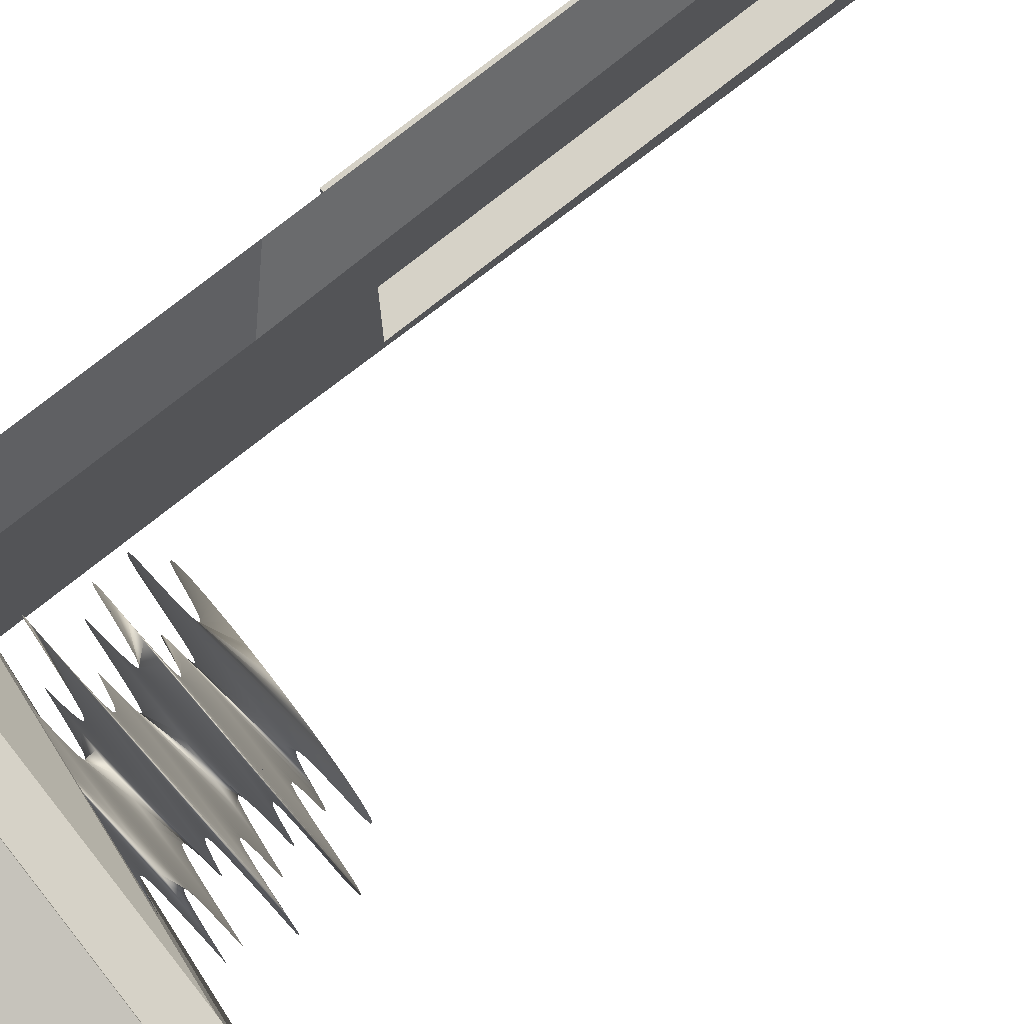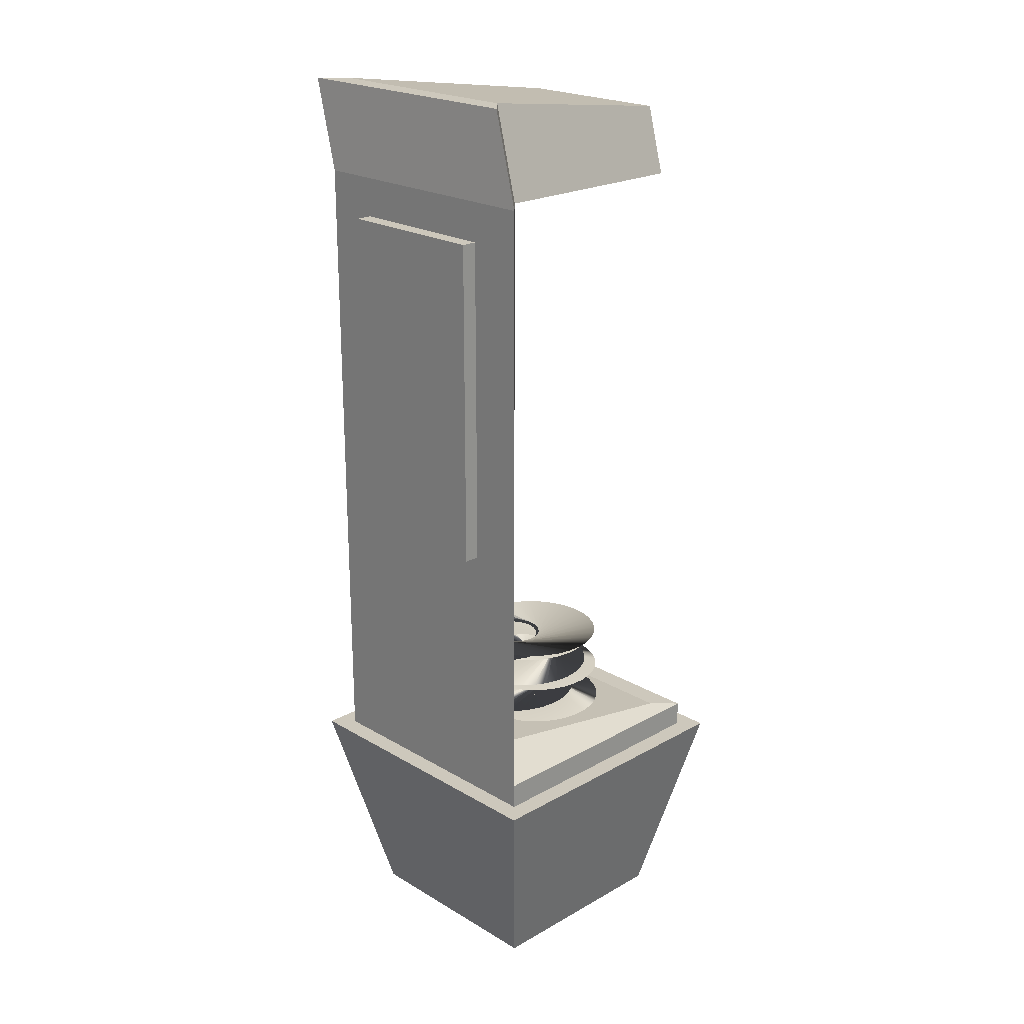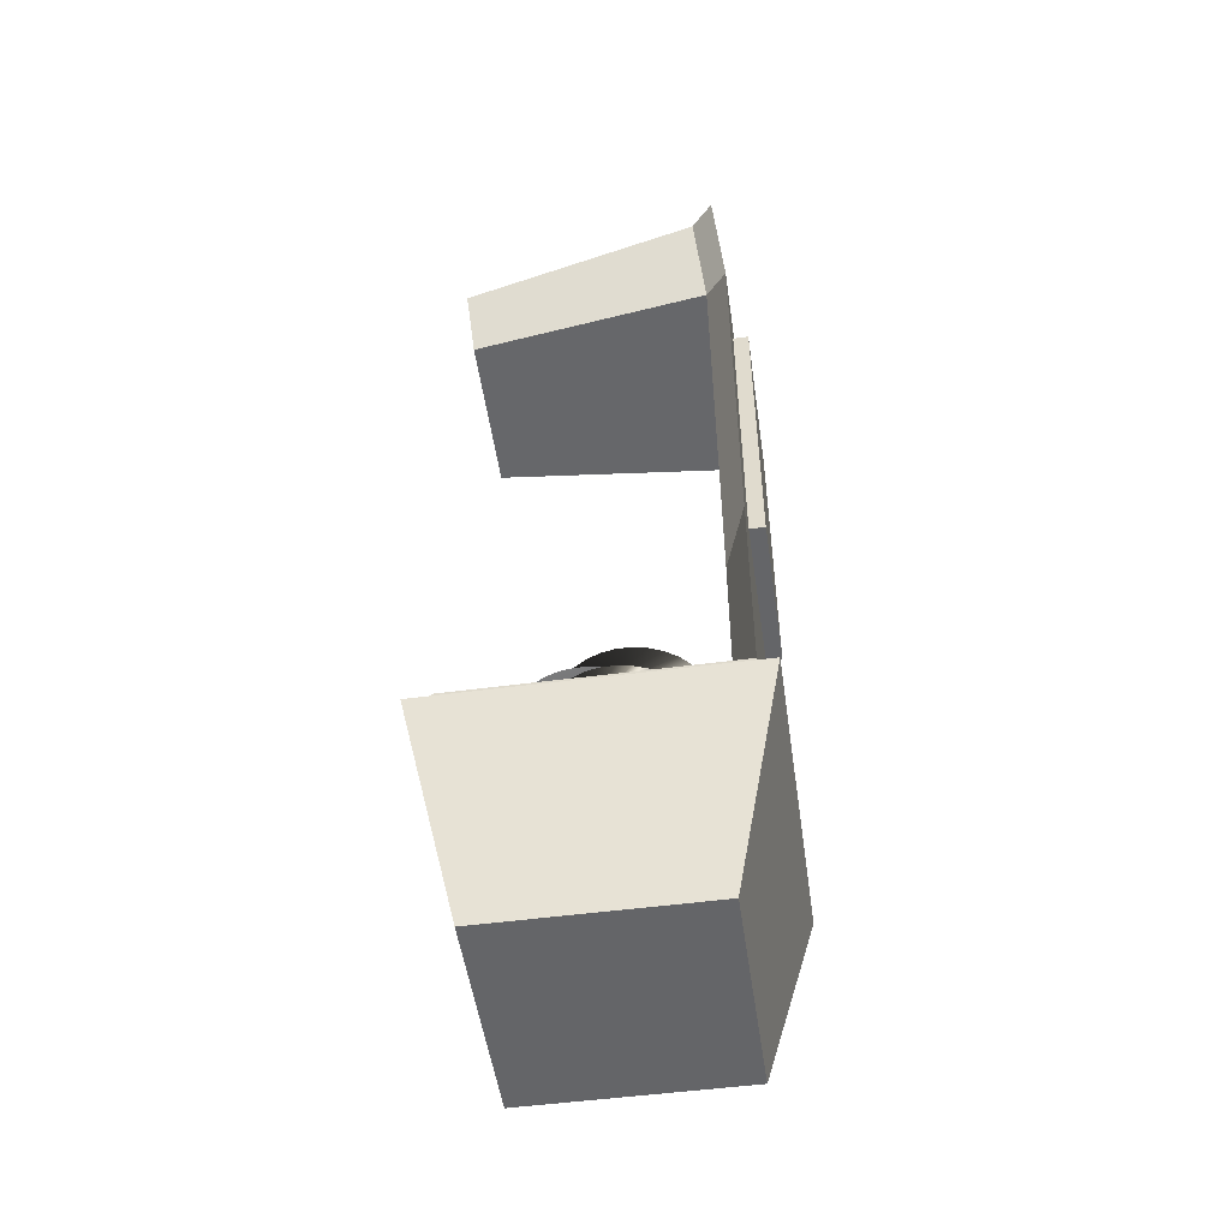
<metadata>
{"format":"obj","ext":"obj","renderer":"f3d","projection":"perspective","resolution":1024,"background":"white","views":[{"elev":78.6,"azim":52.0,"up":"+Z"},{"elev":22.1,"azim":-44.3,"up":"+Y"},{"elev":-51.6,"azim":-171.8,"up":"+Y"}]}
</metadata>
<code>
o Cube
v 1.678 1.323 -1.678
v 1.323 -1.323 -1.323
v 1.678 1.323 1.678
v 1.323 -1.323 1.323
v -1.678 1.323 -1.678
v -1.323 -1.323 -1.323
v -1.678 1.323 1.678
v -1.323 -1.323 1.323
v 1.922 1.323 1.922
v -1.922 1.323 1.922
v 1.922 1.323 -1.922
v -1.922 1.323 -1.922
v 1.396 1.646 1.396
v -1.396 1.945 1.08
v 1.396 1.646 -1.396
v -1.396 1.945 -1.08
v 1.678 1.646 1.678
v -1.678 1.646 1.678
v 1.678 1.646 -1.678
v -1.678 1.646 -1.678
v -1.678 4.292 1.678
v -1.678 4.292 -1.678
v -1.396 4.789 0.992
v -1.396 4.789 -0.992
v -1.678 9.471 1.678
v -1.678 9.471 -1.678
v -1.396 8.974 0.992
v -1.396 8.974 -0.992
v -1.576 10.6 1.27
v -1.576 10.6 -2.087
v -1.293 10.6 0.9875
v -1.293 10.6 -1.804
v 1.737 9.333 0.985
v 1.737 9.333 -1.09
v 1.814 10.18 0.6815
v 1.814 10.18 -1.393
v -1.396 3.993 1.08
v -1.396 3.993 -1.08
v -1.396 9.471 1.396
v -1.396 9.471 -1.396
v -1.396 4.729 1.052
v -1.396 4.729 -1.052
v -1.396 9.034 1.052
v -1.396 9.034 -1.052
v -1.877 4.789 0.992
v -1.877 4.789 -0.992
v -1.877 8.974 0.992
v -1.877 8.974 -0.992
v 0 0 -1.208
v -0.2356 0 -1.184
v -0.4622 0 -1.116
v -0.6709 0 -1.004
v -0.8539 0 -0.8539
v -1.004 0 -0.6709
v -1.116 0 -0.4622
v -1.184 0 -0.2356
v -1.208 0 0
v -1.184 0 0.2356
v -1.116 0 0.4622
v -1.004 0 0.6709
v -0.8539 0 0.8539
v -0.6709 0 1.004
v -0.4622 0 1.116
v -0.2356 0 1.184
v 0 0 1.208
v 0.2356 0 1.184
v 0.4622 0 1.116
v 0.6709 0 1.004
v 0.8539 0 0.8539
v 1.004 0 0.6709
v 1.116 0 0.4622
v 1.184 0 0.2356
v 1.208 0 0
v 1.184 0 -0.2356
v 1.116 0 -0.4622
v 1.004 0 -0.6709
v 0.8539 0 -0.8539
v 0.6709 0 -1.004
v 0.4622 0 -1.116
v 0.2356 0 -1.184
f 1 5 20 19
f 4 9 10 8
f 8 10 12 6
f 6 2 4 8
f 2 11 9 4
f 6 12 11 2
f 3 7 10 9
f 1 3 9 11
f 7 5 12 10
f 5 1 11 12
f 15 16 14 13
f 3 1 19 17
f 5 7 18 20
f 7 3 17 18
f 13 14 18 17
f 15 13 17 19
f 14 16 38 37
f 16 15 19 20
f 38 22 26 40
f 16 20 22 38
f 20 18 21 22
f 18 14 37 21
f 25 39 31 29
f 24 28 48 46
f 21 37 39 25
f 22 21 25 26
f 31 32 30 29
f 26 25 29 30
f 40 26 30 32
f 39 40 34 33
f 33 34 36 35
f 31 39 33 35
f 40 32 36 34
f 32 31 35 36
f 42 41 37 38
f 43 44 40 39
f 44 42 38 40
f 41 43 39 37
f 24 23 41 42
f 27 28 44 43
f 28 24 42 44
f 23 27 43 41
f 45 46 48 47
f 23 24 46 45
f 27 23 45 47
f 28 27 47 48
l 50 49
l 51 50
l 52 51
l 53 52
l 54 53
l 55 54
l 56 55
l 57 56
l 58 57
l 59 58
l 60 59
l 61 60
l 62 61
l 63 62
l 64 63
l 65 64
l 66 65
l 67 66
l 68 67
l 69 68
l 70 69
l 71 70
l 72 71
l 73 72
l 74 73
l 75 74
l 76 75
l 77 76
l 78 77
l 79 78
l 80 79
l 49 80
o Circle
v 0.2174 1.592 -1.078
v 0.04111 1.592 -1.061
v -0.1284 1.592 -1.009
v -0.2845 1.592 -0.9257
v -0.4214 1.592 -0.8134
v -0.5338 1.592 -0.6765
v -0.6173 1.592 -0.5203
v -0.6687 1.592 -0.3508
v -0.686 1.592 -0.1746
v -0.6687 1.592 0.001634
v -0.6173 1.592 0.1711
v -0.5338 1.592 0.3273
v -0.4214 1.592 0.4642
v -0.2845 1.592 0.5765
v -0.1284 1.592 0.66
v 0.04111 1.592 0.7114
v 0.2174 1.592 0.7288
v 0.3936 1.592 0.7114
v 0.5631 1.592 0.66
v 0.7192 1.592 0.5765
v 0.8561 1.592 0.4642
v 0.9685 1.592 0.3273
v 1.052 1.592 0.1711
v 1.103 1.592 0.001634
v 1.121 1.592 -0.1746
v 1.103 1.592 -0.3508
v 1.052 1.592 -0.5203
v 0.9685 1.592 -0.6765
v 0.8561 1.592 -0.8134
v 0.7192 1.592 -0.9257
v 0.5631 1.592 -1.009
v 0.3936 1.592 -1.061
v -0.9475 1.727 0.5581
v -0.8169 1.727 0.6777
v -0.6655 1.727 0.7695
v -0.499 1.727 0.83
v -0.324 1.727 0.8569
v -0.147 1.727 0.8491
v 0.02495 1.727 0.8069
v 0.1854 1.727 0.732
v 0.3282 1.727 0.6272
v 0.4478 1.727 0.4966
v 0.5396 1.727 0.3452
v 0.6001 1.727 0.1787
v 0.6269 1.727 0.003682
v 0.6191 1.727 -0.1732
v 0.577 1.727 -0.3452
v 0.5021 1.727 -0.5057
v 0.3973 1.727 -0.6485
v 0.2667 1.727 -0.7681
v 0.1152 1.727 -0.8599
v -0.05122 1.727 -0.9204
v -0.2263 1.727 -0.9472
v -0.4032 1.727 -0.9394
v -0.5752 1.727 -0.8973
v -0.7357 1.727 -0.8223
v -0.8784 1.727 -0.7176
v -0.998 1.727 -0.5869
v -1.09 1.727 -0.4355
v -1.15 1.727 -0.2691
v -1.177 1.727 -0.09402
v -1.169 1.727 0.0829
v -1.127 1.727 0.2549
v -1.052 1.727 0.4154
v 1.048 1.863 0.3325
v 1.05 1.863 0.1554
v 1.017 1.863 -0.01861
v 0.951 1.863 -0.1829
v 0.8541 1.863 -0.3311
v 0.7302 1.863 -0.4576
v 0.5839 1.863 -0.5575
v 0.421 1.863 -0.6269
v 0.2477 1.863 -0.6632
v 0.07059 1.863 -0.6649
v -0.1034 1.863 -0.6321
v -0.2677 1.863 -0.566
v -0.4159 1.863 -0.4691
v -0.5424 1.863 -0.3451
v -0.6423 1.863 -0.1989
v -0.7117 1.863 -0.03596
v -0.748 1.863 0.1374
v -0.7498 1.863 0.3145
v -0.717 1.863 0.4885
v -0.6508 1.863 0.6528
v -0.5539 1.863 0.801
v -0.43 1.863 0.9275
v -0.2837 1.863 1.027
v -0.1208 1.863 1.097
v 0.05255 1.863 1.133
v 0.2296 1.863 1.135
v 0.4037 1.863 1.102
v 0.5679 1.863 1.036
v 0.7162 1.863 0.939
v 0.8426 1.863 0.815
v 0.9425 1.863 0.6688
v 1.012 1.863 0.5058
v -0.4525 1.998 -1.002
v -0.5855 1.998 -0.8853
v -0.6932 1.998 -0.7447
v -0.7713 1.998 -0.5857
v -0.8169 1.998 -0.4146
v -0.8282 1.998 -0.2379
v -0.8049 1.998 -0.06234
v -0.7477 1.998 0.1053
v -0.659 1.998 0.2585
v -0.5421 1.998 0.3915
v -0.4014 1.998 0.4991
v -0.2425 1.998 0.5773
v -0.07137 1.998 0.6229
v 0.1054 1.998 0.6342
v 0.2809 1.998 0.6109
v 0.4485 1.998 0.5537
v 0.6018 1.998 0.465
v 0.7348 1.998 0.348
v 0.8424 1.998 0.2074
v 0.9205 1.998 0.04848
v 0.9661 1.998 -0.1226
v 0.9775 1.998 -0.2994
v 0.9541 1.998 -0.4749
v 0.897 1.998 -0.6425
v 0.8082 1.998 -0.7958
v 0.6913 1.998 -0.9288
v 0.5507 1.998 -1.036
v 0.3917 1.998 -1.115
v 0.2206 1.998 -1.16
v 0.04388 1.998 -1.171
v -0.1317 1.998 -1.148
v -0.2993 1.998 -1.091
v -0.4438 2.134 1.006
v -0.2679 2.134 1.027
v -0.09136 2.134 1.013
v 0.07911 2.134 0.9652
v 0.2369 2.134 0.8849
v 0.3761 2.134 0.7753
v 0.4911 2.134 0.6407
v 0.5777 2.134 0.4862
v 0.6325 2.134 0.3178
v 0.6534 2.134 0.142
v 0.6396 2.134 -0.03456
v 0.5916 2.134 -0.205
v 0.5113 2.134 -0.3629
v 0.4017 2.134 -0.502
v 0.2671 2.134 -0.617
v 0.1126 2.134 -0.7036
v -0.05579 2.134 -0.7584
v -0.2316 2.134 -0.7793
v -0.4082 2.134 -0.7655
v -0.5787 2.134 -0.7175
v -0.7365 2.134 -0.6372
v -0.8756 2.134 -0.5276
v -0.9907 2.134 -0.393
v -1.077 2.134 -0.2385
v -1.132 2.134 -0.07013
v -1.153 2.134 0.1057
v -1.139 2.134 0.2823
v -1.091 2.134 0.4527
v -1.011 2.134 0.6106
v -0.9013 2.134 0.7497
v -0.7666 2.134 0.8648
v -0.6122 2.134 0.9514
v 1.045 2.269 -0.3416
v 0.9434 2.269 -0.4865
v 0.8152 2.269 -0.6087
v 0.6656 2.269 -0.7035
v 0.5004 2.269 -0.7673
v 0.3259 2.269 -0.7977
v 0.1489 2.269 -0.7934
v -0.0239 2.269 -0.7547
v -0.1858 2.269 -0.6831
v -0.3307 2.269 -0.5812
v -0.4529 2.269 -0.453
v -0.5477 2.269 -0.3034
v -0.6115 2.269 -0.1382
v -0.6419 2.269 0.03625
v -0.6376 2.269 0.2133
v -0.5989 2.269 0.3861
v -0.5273 2.269 0.548
v -0.4254 2.269 0.6929
v -0.2972 2.269 0.8151
v -0.1476 2.269 0.9099
v 0.01758 2.269 0.9737
v 0.1921 2.269 1.004
v 0.3691 2.269 0.9998
v 0.5419 2.269 0.9611
v 0.7038 2.269 0.8895
v 0.8487 2.269 0.7876
v 0.9709 2.269 0.6594
v 1.066 2.269 0.5098
v 1.13 2.269 0.3446
v 1.16 2.269 0.1701
v 1.156 2.269 -0.006899
v 1.117 2.269 -0.1797
v -0.9523 2.405 -0.5498
v -0.9921 2.405 -0.3773
v -0.9974 2.405 -0.2003
v -0.9681 2.405 -0.0256
v -0.9053 2.405 0.14
v -0.8114 2.405 0.2901
v -0.69 2.405 0.4191
v -0.5458 2.405 0.5218
v -0.3843 2.405 0.5945
v -0.2117 2.405 0.6343
v -0.03472 2.405 0.6396
v 0.1399 2.405 0.6103
v 0.3055 2.405 0.5475
v 0.4557 2.405 0.4536
v 0.5846 2.405 0.3322
v 0.6874 2.405 0.1879
v 0.76 2.405 0.02645
v 0.7998 2.405 -0.1461
v 0.8051 2.405 -0.3231
v 0.7758 2.405 -0.4978
v 0.713 2.405 -0.6634
v 0.6191 2.405 -0.8135
v 0.4977 2.405 -0.9424
v 0.3535 2.405 -1.045
v 0.192 2.405 -1.118
v 0.01941 2.405 -1.158
v -0.1576 2.405 -1.163
v -0.3323 2.405 -1.134
v -0.4978 2.405 -1.071
v -0.648 2.405 -0.9769
v -0.7769 2.405 -0.8555
v -0.8797 2.405 -0.7113
v 0.2268 2.54 1.076
v 0.3818 2.54 0.9904
v 0.5171 2.54 0.8761
v 0.6275 2.54 0.7377
v 0.7088 2.54 0.5804
v 0.7578 2.54 0.4102
v 0.7727 2.54 0.2337
v 0.7529 2.54 0.05775
v 0.6991 2.54 -0.111
v 0.6135 2.54 -0.266
v 0.4992 2.54 -0.4013
v 0.3608 2.54 -0.5117
v 0.2035 2.54 -0.593
v 0.03329 2.54 -0.6421
v -0.1432 2.54 -0.6569
v -0.3192 2.54 -0.6371
v -0.4879 2.54 -0.5834
v -0.6429 2.54 -0.4977
v -0.7782 2.54 -0.3835
v -0.8886 2.54 -0.245
v -0.9699 2.54 -0.08768
v -1.019 2.54 0.08249
v -1.034 2.54 0.259
v -1.014 2.54 0.4349
v -0.9603 2.54 0.6037
v -0.8746 2.54 0.7587
v -0.7604 2.54 0.894
v -0.6219 2.54 1.004
v -0.4646 2.54 1.086
v -0.2944 2.54 1.135
v -0.118 2.54 1.15
v 0.05803 2.54 1.13
v 0.6495 2.676 -0.8874
v 0.4822 2.676 -0.9456
v 0.3068 2.676 -0.97
v 0.13 2.676 -0.9597
v -0.04139 2.676 -0.9151
v -0.2008 2.676 -0.838
v -0.3421 2.676 -0.7312
v -0.4598 2.676 -0.599
v -0.5495 2.676 -0.4463
v -0.6077 2.676 -0.279
v -0.6321 2.676 -0.1036
v -0.6218 2.676 0.07321
v -0.5773 2.676 0.2446
v -0.5001 2.676 0.404
v -0.3934 2.676 0.5453
v -0.2611 2.676 0.663
v -0.1084 2.676 0.7527
v 0.05889 2.676 0.8109
v 0.2343 2.676 0.8353
v 0.4111 2.676 0.825
v 0.5825 2.676 0.7805
v 0.7419 2.676 0.7033
v 0.8832 2.676 0.5966
v 1.001 2.676 0.4643
v 1.091 2.676 0.3116
v 1.149 2.676 0.1443
v 1.173 2.676 -0.03108
v 1.163 2.676 -0.2079
v 1.118 2.676 -0.3793
v 1.041 2.676 -0.5387
v 0.9345 2.676 -0.68
v 0.8022 2.676 -0.7977
v -1.094 2.811 0.1092
v -1.026 2.811 0.2726
v -0.9269 2.811 0.4194
v -0.8011 2.811 0.5442
v -0.6535 2.811 0.642
v -0.4896 2.811 0.7091
v -0.3158 2.811 0.743
v -0.1387 2.811 0.7423
v 0.03483 2.811 0.707
v 0.1982 2.811 0.6386
v 0.345 2.811 0.5397
v 0.4698 2.811 0.4139
v 0.5676 2.811 0.2663
v 0.6347 2.811 0.1024
v 0.6686 2.811 -0.07139
v 0.6679 2.811 -0.2485
v 0.6326 2.811 -0.422
v 0.5642 2.811 -0.5854
v 0.4653 2.811 -0.7322
v 0.3396 2.811 -0.857
v 0.1919 2.811 -0.9548
v 0.02804 2.811 -1.022
v -0.1458 2.811 -1.056
v -0.3229 2.811 -1.055
v -0.4964 2.811 -1.02
v -0.6598 2.811 -0.9514
v -0.8066 2.811 -0.8525
v -0.9314 2.811 -0.7268
v -1.029 2.811 -0.5791
v -1.096 2.811 -0.4152
v -1.13 2.811 -0.2414
v -1.129 2.811 -0.06433
v 0.8121 2.947 0.7415
v 0.888 2.947 0.5815
v 0.9312 2.947 0.4098
v 0.9401 2.947 0.2329
v 0.9143 2.947 0.05769
v 0.8548 2.947 -0.1091
v 0.7639 2.947 -0.2611
v 0.6451 2.947 -0.3925
v 0.503 2.947 -0.4981
v 0.343 2.947 -0.574
v 0.1712 2.947 -0.6172
v -0.005621 2.947 -0.6261
v -0.1808 2.947 -0.6003
v -0.3476 2.947 -0.5408
v -0.4996 2.947 -0.4499
v -0.631 2.947 -0.3312
v -0.7366 2.947 -0.189
v -0.8125 2.947 -0.02903
v -0.8557 2.947 0.1427
v -0.8646 2.947 0.3196
v -0.8388 2.947 0.4948
v -0.7793 2.947 0.6616
v -0.6885 2.947 0.8136
v -0.5697 2.947 0.9449
v -0.4276 2.947 1.051
v -0.2675 2.947 1.126
v -0.09581 2.947 1.17
v 0.08106 2.947 1.179
v 0.2563 2.947 1.153
v 0.4231 2.947 1.093
v 0.5751 2.947 1.002
v 0.7064 2.947 0.8836
f 82 81 113 114
f 114 113 145 146
f 146 145 177 178
f 178 177 209 210
f 210 209 241 242
f 242 241 273 274
f 274 273 305 306
f 306 305 337 338
f 338 337 369 370
f 370 369 401 402
f 83 82 114 115
f 115 114 146 147
f 147 146 178 179
f 179 178 210 211
f 211 210 242 243
f 243 242 274 275
f 275 274 306 307
f 307 306 338 339
f 339 338 370 371
f 371 370 402 403
f 84 83 115 116
f 116 115 147 148
f 148 147 179 180
f 180 179 211 212
f 212 211 243 244
f 244 243 275 276
f 276 275 307 308
f 308 307 339 340
f 340 339 371 372
f 372 371 403 404
f 85 84 116 117
f 117 116 148 149
f 149 148 180 181
f 181 180 212 213
f 213 212 244 245
f 245 244 276 277
f 277 276 308 309
f 309 308 340 341
f 341 340 372 373
f 373 372 404 405
f 86 85 117 118
f 118 117 149 150
f 150 149 181 182
f 182 181 213 214
f 214 213 245 246
f 246 245 277 278
f 278 277 309 310
f 310 309 341 342
f 342 341 373 374
f 374 373 405 406
f 87 86 118 119
f 119 118 150 151
f 151 150 182 183
f 183 182 214 215
f 215 214 246 247
f 247 246 278 279
f 279 278 310 311
f 311 310 342 343
f 343 342 374 375
f 375 374 406 407
f 88 87 119 120
f 120 119 151 152
f 152 151 183 184
f 184 183 215 216
f 216 215 247 248
f 248 247 279 280
f 280 279 311 312
f 312 311 343 344
f 344 343 375 376
f 376 375 407 408
f 89 88 120 121
f 121 120 152 153
f 153 152 184 185
f 185 184 216 217
f 217 216 248 249
f 249 248 280 281
f 281 280 312 313
f 313 312 344 345
f 345 344 376 377
f 377 376 408 409
f 90 89 121 122
f 122 121 153 154
f 154 153 185 186
f 186 185 217 218
f 218 217 249 250
f 250 249 281 282
f 282 281 313 314
f 314 313 345 346
f 346 345 377 378
f 378 377 409 410
f 91 90 122 123
f 123 122 154 155
f 155 154 186 187
f 187 186 218 219
f 219 218 250 251
f 251 250 282 283
f 283 282 314 315
f 315 314 346 347
f 347 346 378 379
f 379 378 410 411
f 92 91 123 124
f 124 123 155 156
f 156 155 187 188
f 188 187 219 220
f 220 219 251 252
f 252 251 283 284
f 284 283 315 316
f 316 315 347 348
f 348 347 379 380
f 380 379 411 412
f 93 92 124 125
f 125 124 156 157
f 157 156 188 189
f 189 188 220 221
f 221 220 252 253
f 253 252 284 285
f 285 284 316 317
f 317 316 348 349
f 349 348 380 381
f 381 380 412 413
f 94 93 125 126
f 126 125 157 158
f 158 157 189 190
f 190 189 221 222
f 222 221 253 254
f 254 253 285 286
f 286 285 317 318
f 318 317 349 350
f 350 349 381 382
f 382 381 413 414
f 95 94 126 127
f 127 126 158 159
f 159 158 190 191
f 191 190 222 223
f 223 222 254 255
f 255 254 286 287
f 287 286 318 319
f 319 318 350 351
f 351 350 382 383
f 383 382 414 415
f 96 95 127 128
f 128 127 159 160
f 160 159 191 192
f 192 191 223 224
f 224 223 255 256
f 256 255 287 288
f 288 287 319 320
f 320 319 351 352
f 352 351 383 384
f 384 383 415 416
f 97 96 128 129
f 129 128 160 161
f 161 160 192 193
f 193 192 224 225
f 225 224 256 257
f 257 256 288 289
f 289 288 320 321
f 321 320 352 353
f 353 352 384 385
f 385 384 416 417
f 98 97 129 130
f 130 129 161 162
f 162 161 193 194
f 194 193 225 226
f 226 225 257 258
f 258 257 289 290
f 290 289 321 322
f 322 321 353 354
f 354 353 385 386
f 386 385 417 418
f 99 98 130 131
f 131 130 162 163
f 163 162 194 195
f 195 194 226 227
f 227 226 258 259
f 259 258 290 291
f 291 290 322 323
f 323 322 354 355
f 355 354 386 387
f 387 386 418 419
f 100 99 131 132
f 132 131 163 164
f 164 163 195 196
f 196 195 227 228
f 228 227 259 260
f 260 259 291 292
f 292 291 323 324
f 324 323 355 356
f 356 355 387 388
f 388 387 419 420
f 101 100 132 133
f 133 132 164 165
f 165 164 196 197
f 197 196 228 229
f 229 228 260 261
f 261 260 292 293
f 293 292 324 325
f 325 324 356 357
f 357 356 388 389
f 389 388 420 421
f 102 101 133 134
f 134 133 165 166
f 166 165 197 198
f 198 197 229 230
f 230 229 261 262
f 262 261 293 294
f 294 293 325 326
f 326 325 357 358
f 358 357 389 390
f 390 389 421 422
f 103 102 134 135
f 135 134 166 167
f 167 166 198 199
f 199 198 230 231
f 231 230 262 263
f 263 262 294 295
f 295 294 326 327
f 327 326 358 359
f 359 358 390 391
f 391 390 422 423
f 104 103 135 136
f 136 135 167 168
f 168 167 199 200
f 200 199 231 232
f 232 231 263 264
f 264 263 295 296
f 296 295 327 328
f 328 327 359 360
f 360 359 391 392
f 392 391 423 424
f 105 104 136 137
f 137 136 168 169
f 169 168 200 201
f 201 200 232 233
f 233 232 264 265
f 265 264 296 297
f 297 296 328 329
f 329 328 360 361
f 361 360 392 393
f 393 392 424 425
f 106 105 137 138
f 138 137 169 170
f 170 169 201 202
f 202 201 233 234
f 234 233 265 266
f 266 265 297 298
f 298 297 329 330
f 330 329 361 362
f 362 361 393 394
f 394 393 425 426
f 107 106 138 139
f 139 138 170 171
f 171 170 202 203
f 203 202 234 235
f 235 234 266 267
f 267 266 298 299
f 299 298 330 331
f 331 330 362 363
f 363 362 394 395
f 395 394 426 427
f 108 107 139 140
f 140 139 171 172
f 172 171 203 204
f 204 203 235 236
f 236 235 267 268
f 268 267 299 300
f 300 299 331 332
f 332 331 363 364
f 364 363 395 396
f 396 395 427 428
f 109 108 140 141
f 141 140 172 173
f 173 172 204 205
f 205 204 236 237
f 237 236 268 269
f 269 268 300 301
f 301 300 332 333
f 333 332 364 365
f 365 364 396 397
f 397 396 428 429
f 110 109 141 142
f 142 141 173 174
f 174 173 205 206
f 206 205 237 238
f 238 237 269 270
f 270 269 301 302
f 302 301 333 334
f 334 333 365 366
f 366 365 397 398
f 398 397 429 430
f 111 110 142 143
f 143 142 174 175
f 175 174 206 207
f 207 206 238 239
f 239 238 270 271
f 271 270 302 303
f 303 302 334 335
f 335 334 366 367
f 367 366 398 399
f 399 398 430 431
f 112 111 143 144
f 144 143 175 176
f 176 175 207 208
f 208 207 239 240
f 240 239 271 272
f 272 271 303 304
f 304 303 335 336
f 336 335 367 368
f 368 367 399 400
f 400 399 431 432
f 81 112 144 113
f 113 144 176 145
f 145 176 208 177
f 177 208 240 209
f 209 240 272 241
f 241 272 304 273
f 273 304 336 305
f 305 336 368 337
f 337 368 400 369
f 369 400 432 401

</code>
